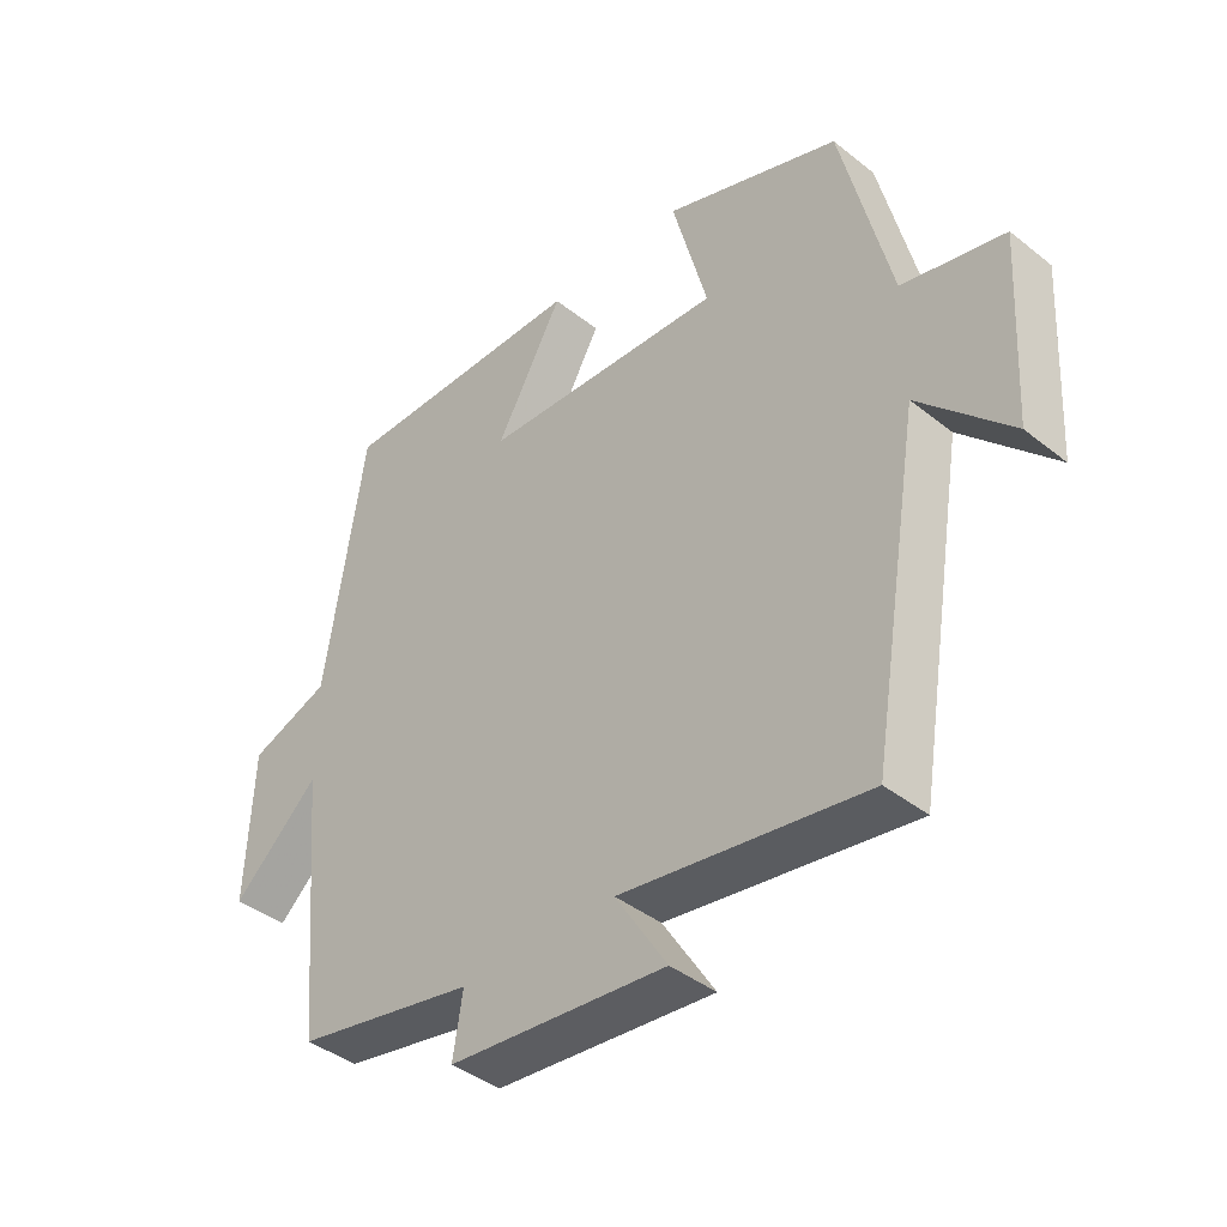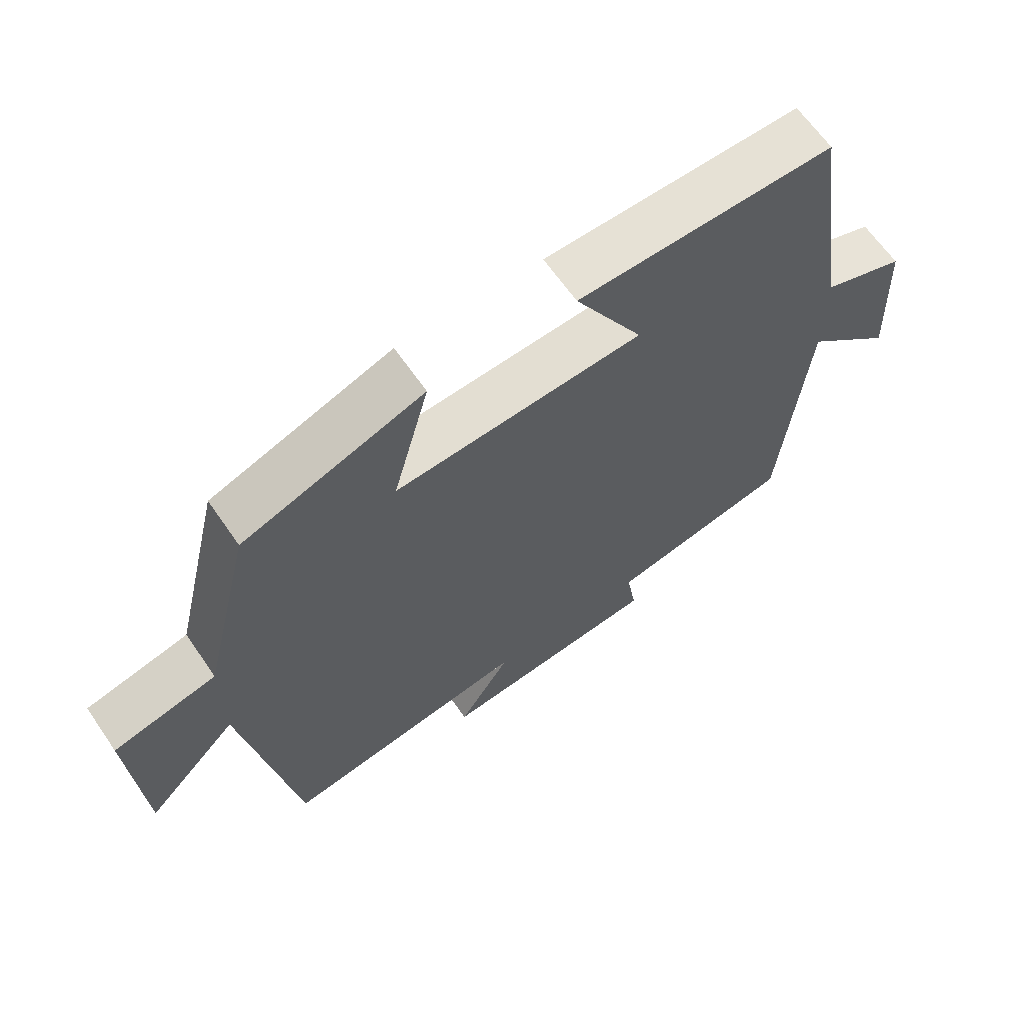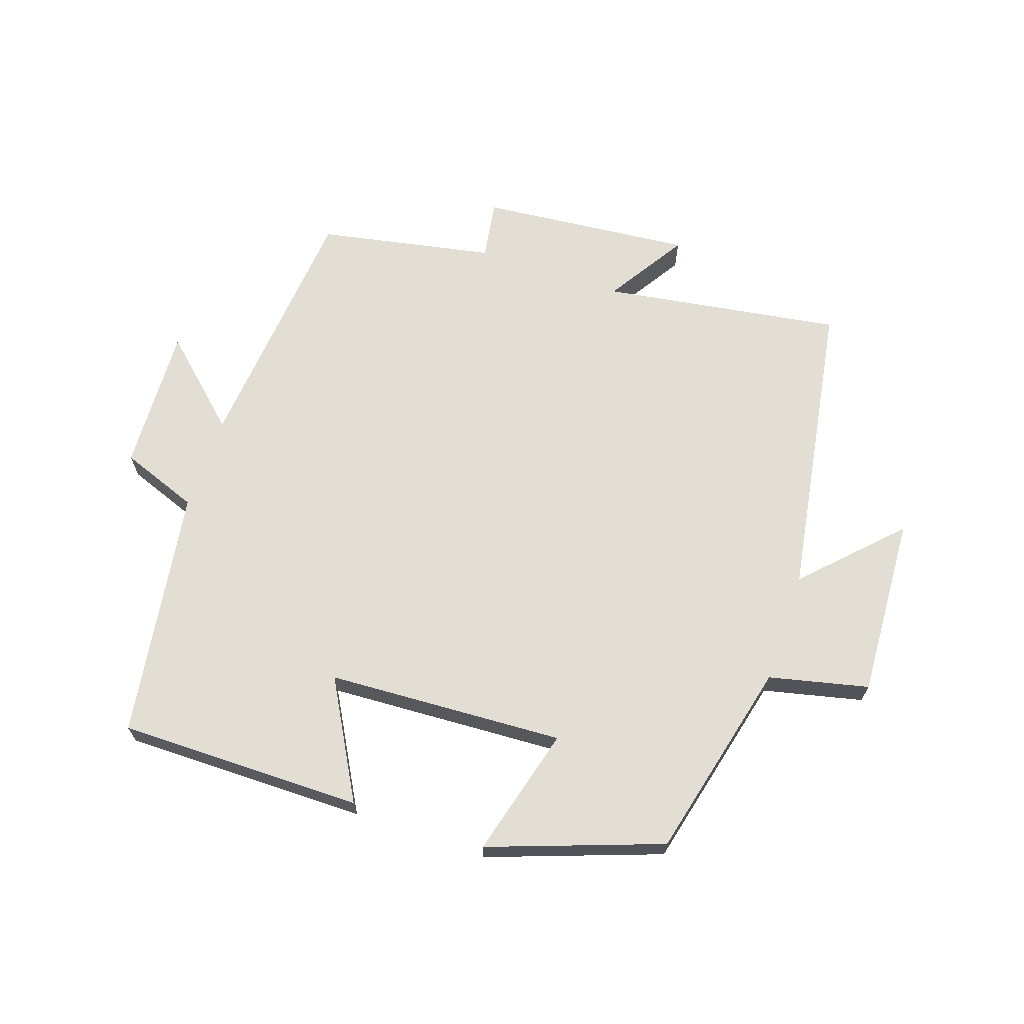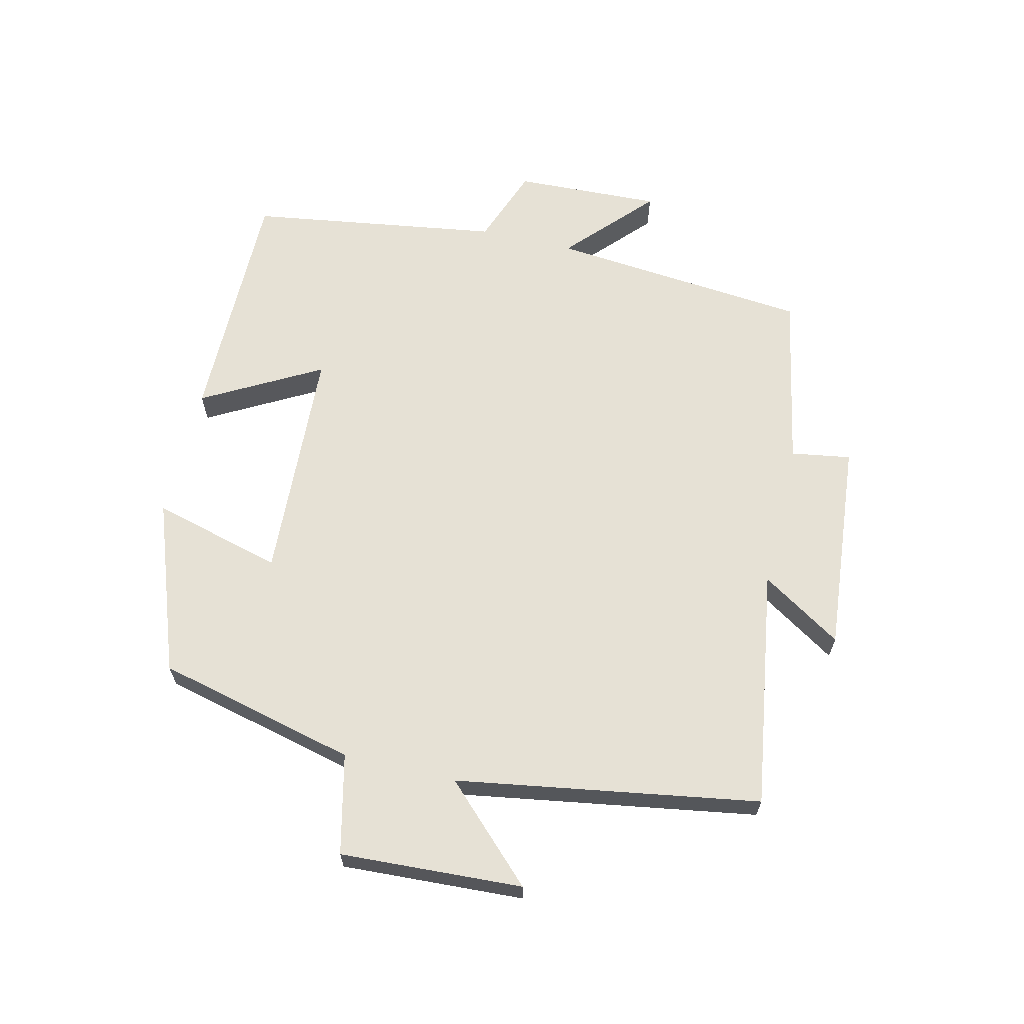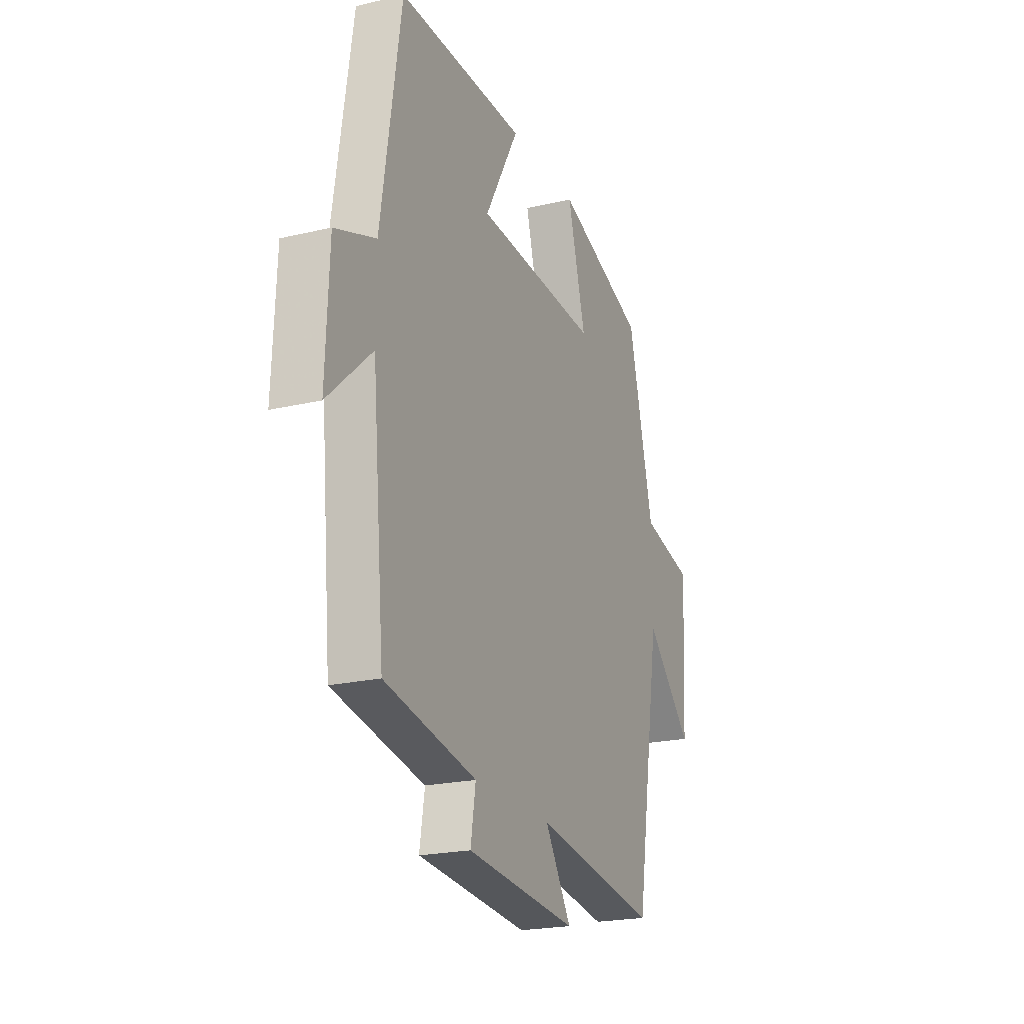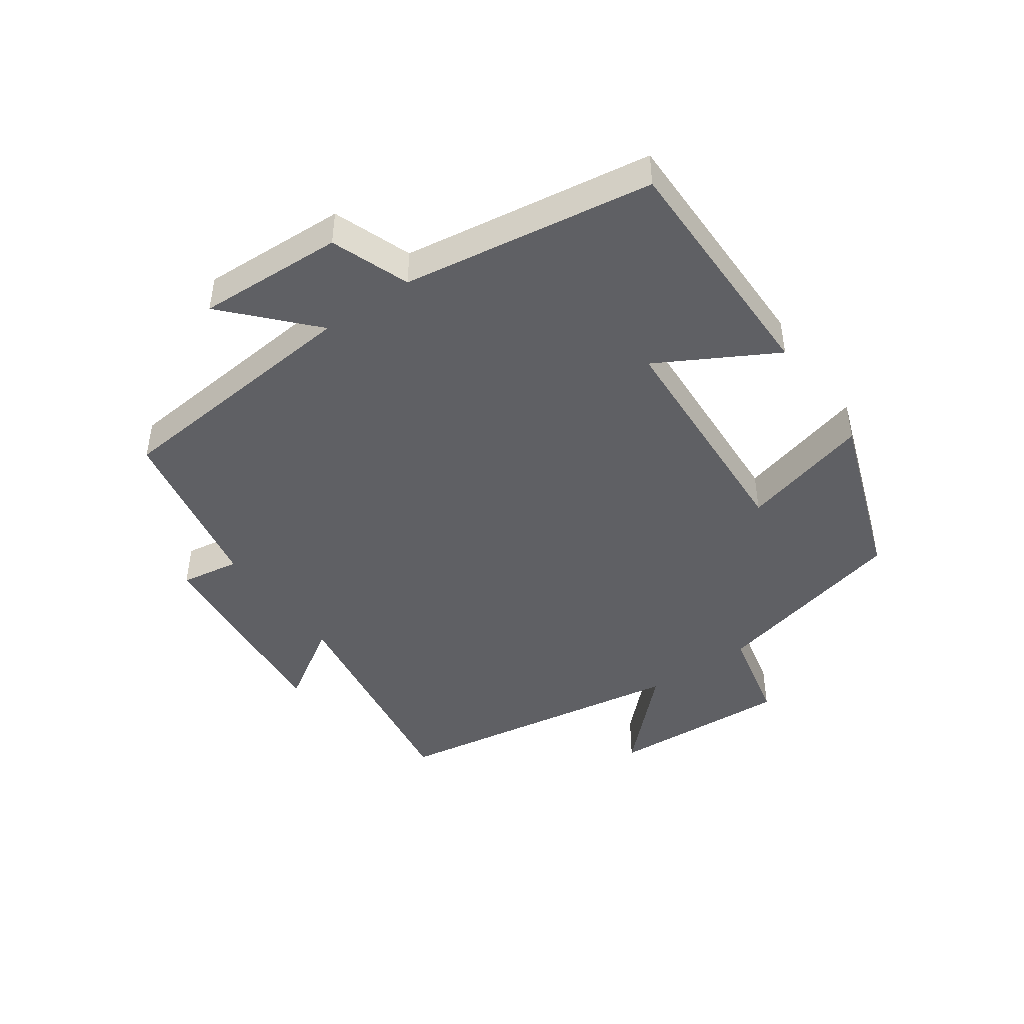
<metadata>
{"format":"obj","ext":"obj","renderer":"f3d","projection":"perspective","resolution":1024,"background":"white","views":[{"elev":-40.9,"azim":46.0,"up":"+Z"},{"elev":64.6,"azim":145.4,"up":"+Z"},{"elev":67.2,"azim":18.9,"up":"+Y"},{"elev":64.4,"azim":103.5,"up":"+Y"},{"elev":-21.4,"azim":-67.2,"up":"+Z"},{"elev":-44.9,"azim":-54.7,"up":"+Y"}]}
</metadata>
<code>
v 0.425 0.07 0.403
v 0.5 0.07 0.091
v 0.655 0.07 0.055
v 0.639 0.07 -0.229
v 0.5 0.07 -0.087
v 0.422 0.07 -0.558
v 0.049 0.07 -0.5
v 0.128 0.07 -0.625
v -0.204 0.07 -0.593
v -0.189 0.07 -0.5
v -0.463 0.07 -0.446
v -0.5 0.07 -0.041
v -0.632 0.07 -0.162
v -0.622 0.07 0.066
v -0.5 0.07 0.111
v -0.44 0.07 0.502
v -0.058 0.07 0.5
v -0.16 0.07 0.317
v 0.21 0.07 0.297
v 0.156 0.07 0.5
v 0.425 0 0.403
v 0.5 0 0.091
v 0.655 0 0.055
v 0.639 0 -0.229
v 0.5 0 -0.087
v 0.422 0 -0.558
v 0.049 0 -0.5
v 0.128 0 -0.625
v -0.204 0 -0.593
v -0.189 0 -0.5
v -0.463 0 -0.446
v -0.5 0 -0.041
v -0.632 0 -0.162
v -0.622 0 0.066
v -0.5 0 0.111
v -0.44 0 0.502
v -0.058 0 0.5
v -0.16 0 0.317
v 0.21 0 0.297
v 0.156 0 0.5
f 19 20 1 2
f 18 19 2
f 15 16 17 18
f 15 18 2
f 12 13 14 15
f 10 11 12 15
f 10 15 2 3
f 7 8 9 10
f 7 10 3
f 5 6 7
f 5 7 3
f 3 4 5
f 22 21 40 39
f 22 39 38
f 38 37 36 35
f 22 38 35
f 35 34 33 32
f 35 32 31 30
f 23 22 35 30
f 30 29 28 27
f 23 30 27
f 27 26 25
f 23 27 25
f 25 24 23
f 1 21 22 2
f 2 22 23 3
f 3 23 24 4
f 4 24 25 5
f 5 25 26 6
f 6 26 27 7
f 7 27 28 8
f 8 28 29 9
f 9 29 30 10
f 10 30 31 11
f 11 31 32 12
f 12 32 33 13
f 13 33 34 14
f 14 34 35 15
f 15 35 36 16
f 16 36 37 17
f 17 37 38 18
f 18 38 39 19
f 19 39 40 20
f 20 40 21 1

</code>
